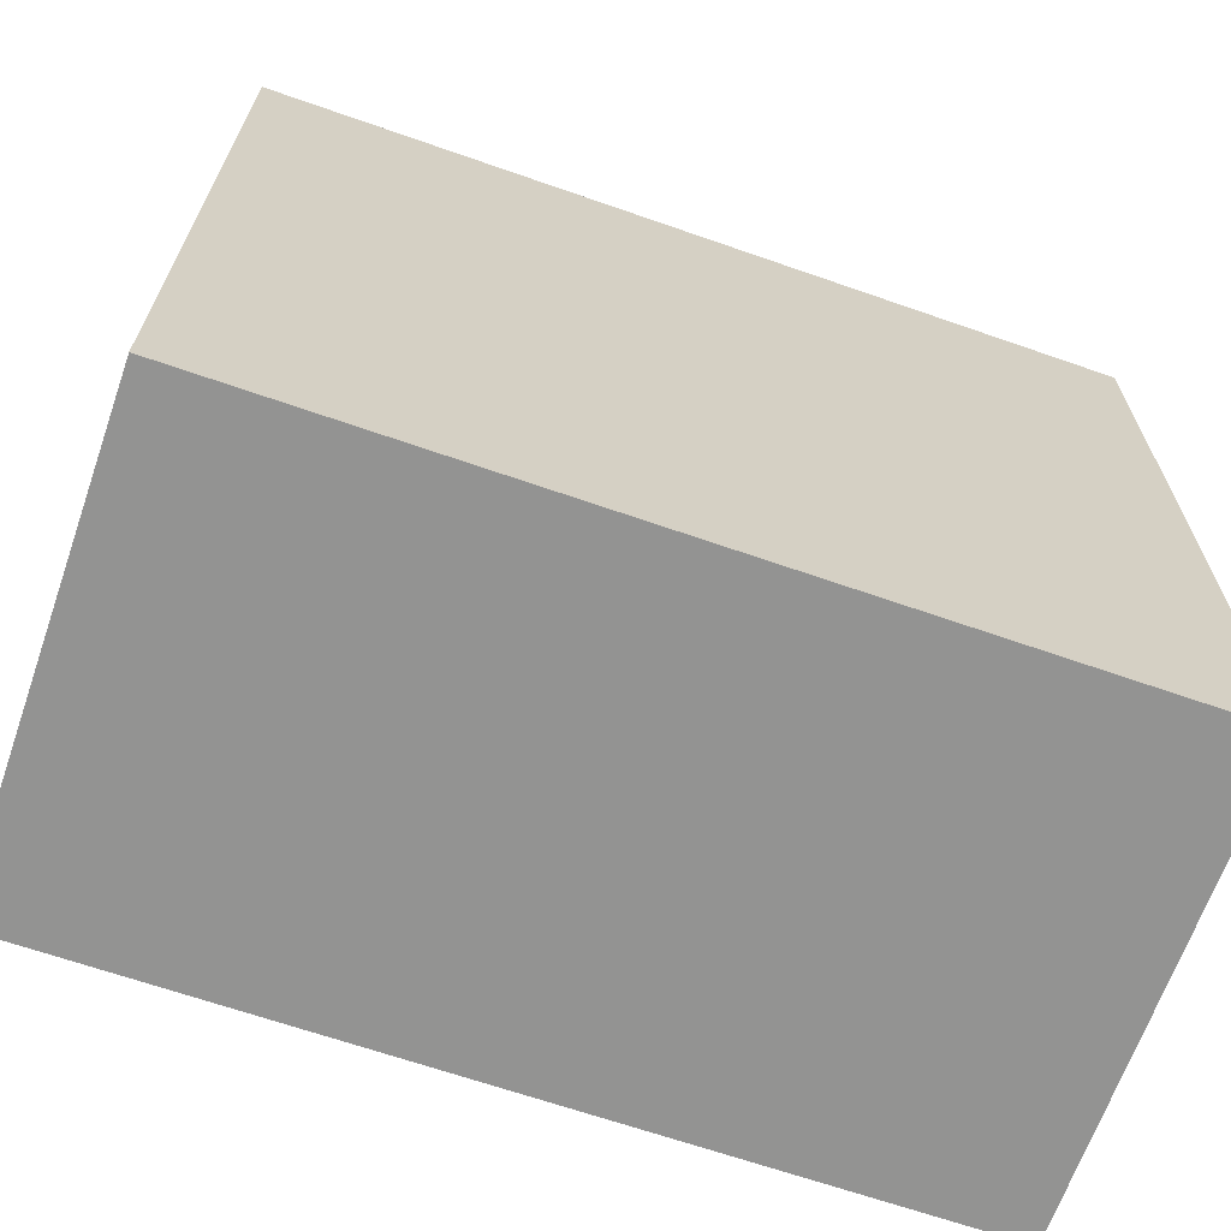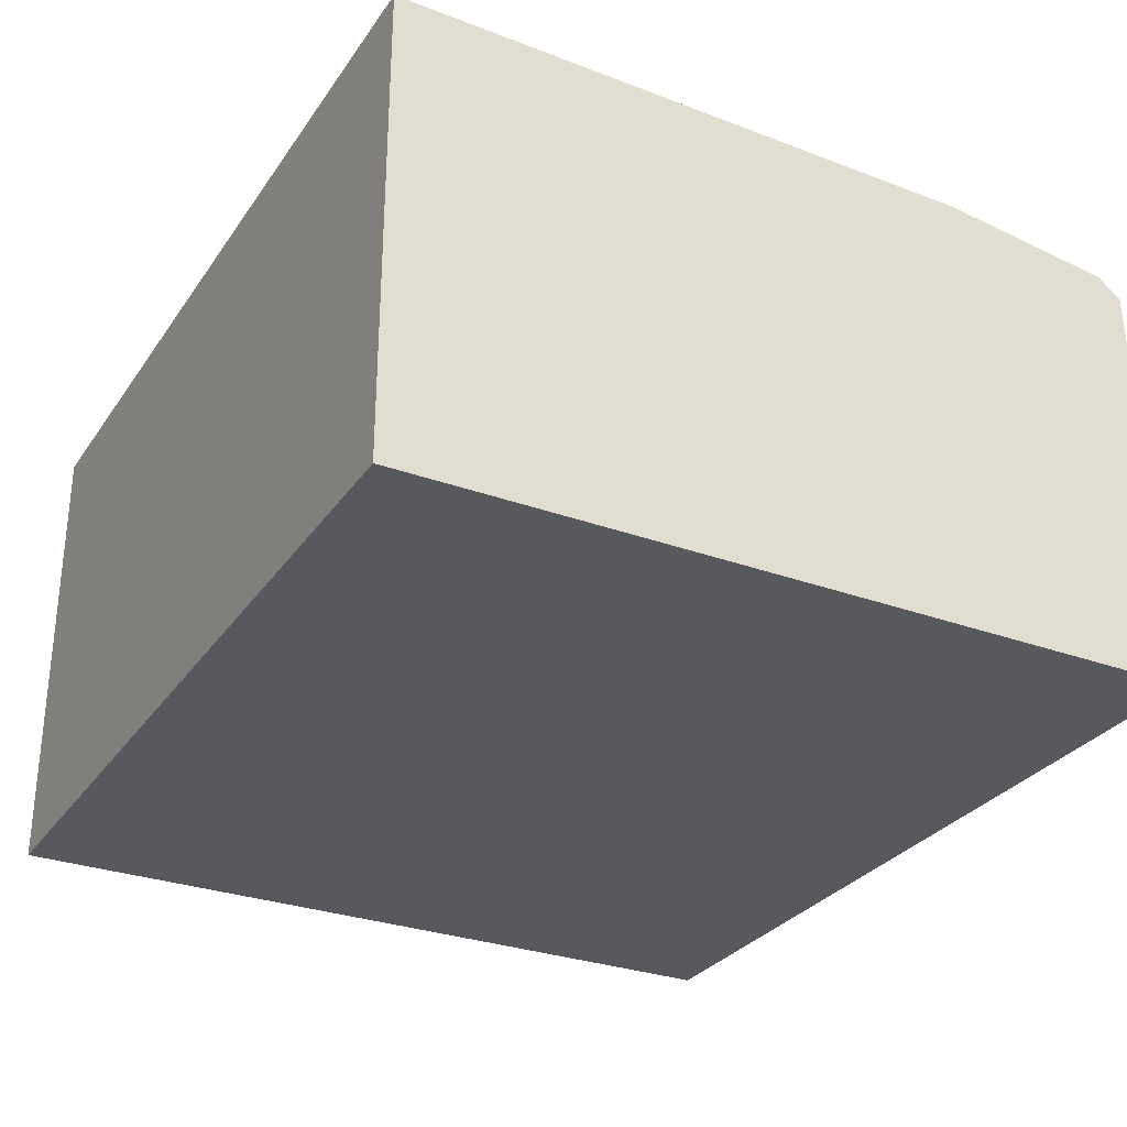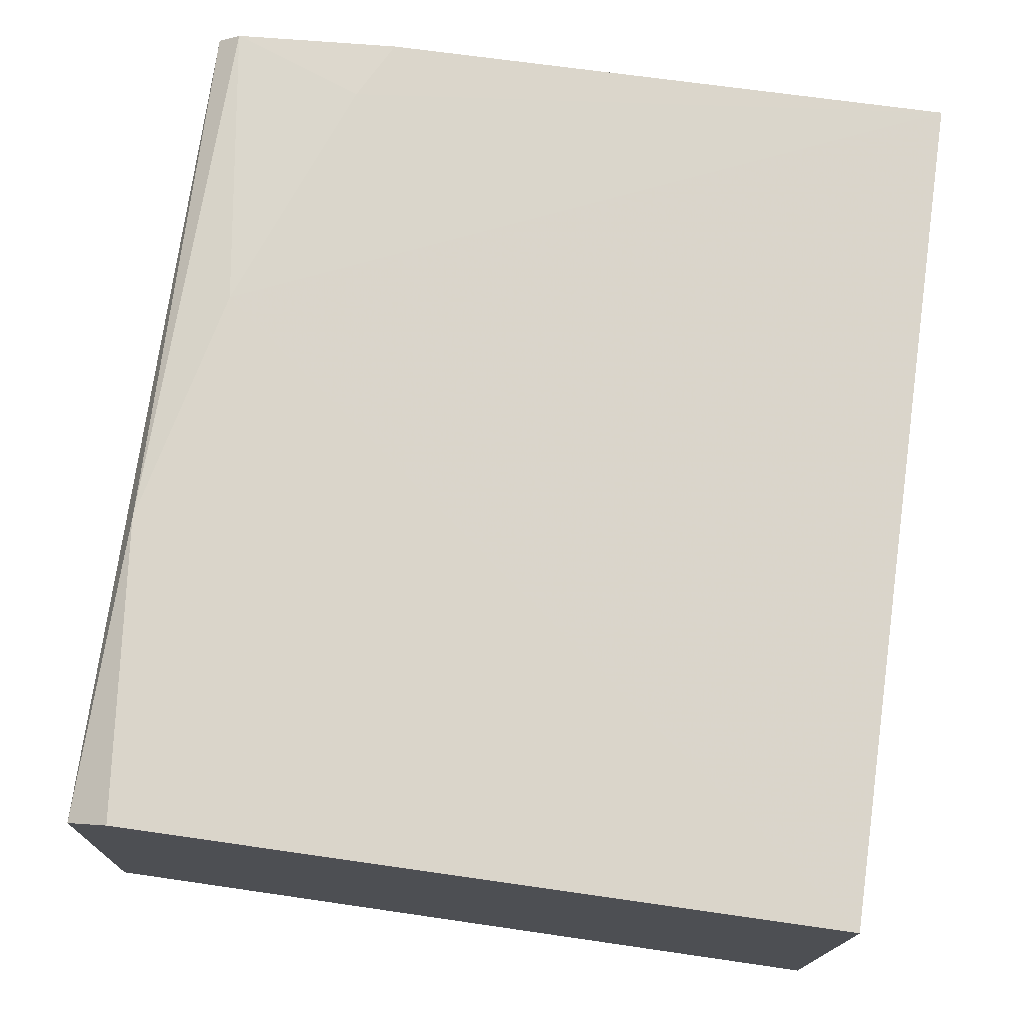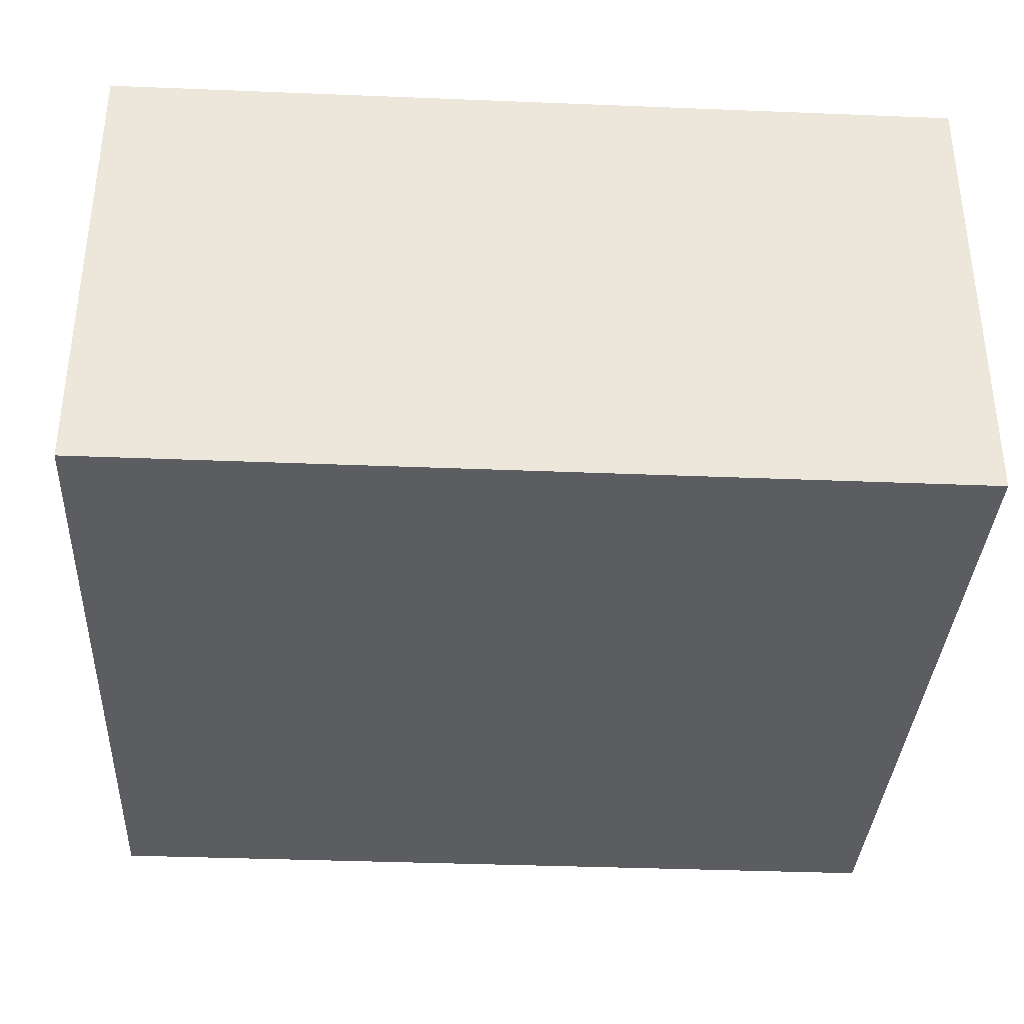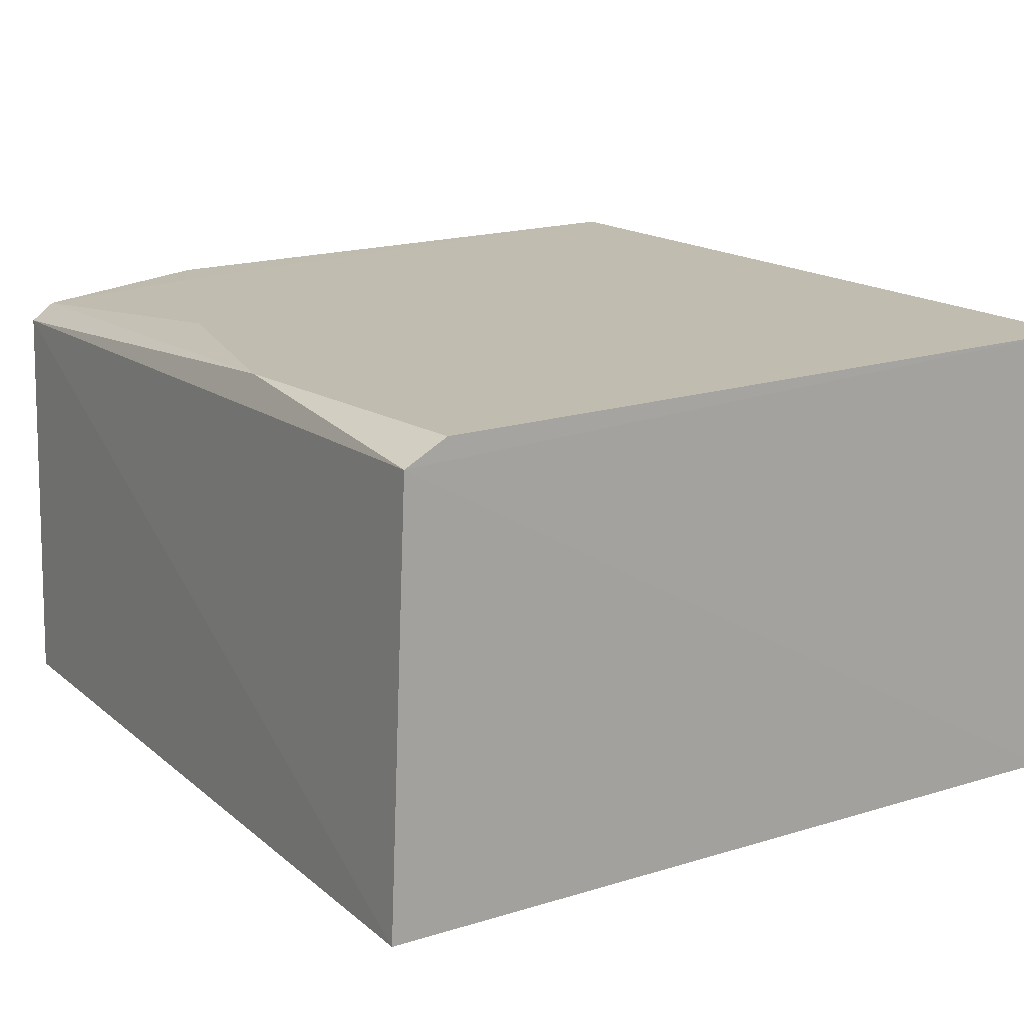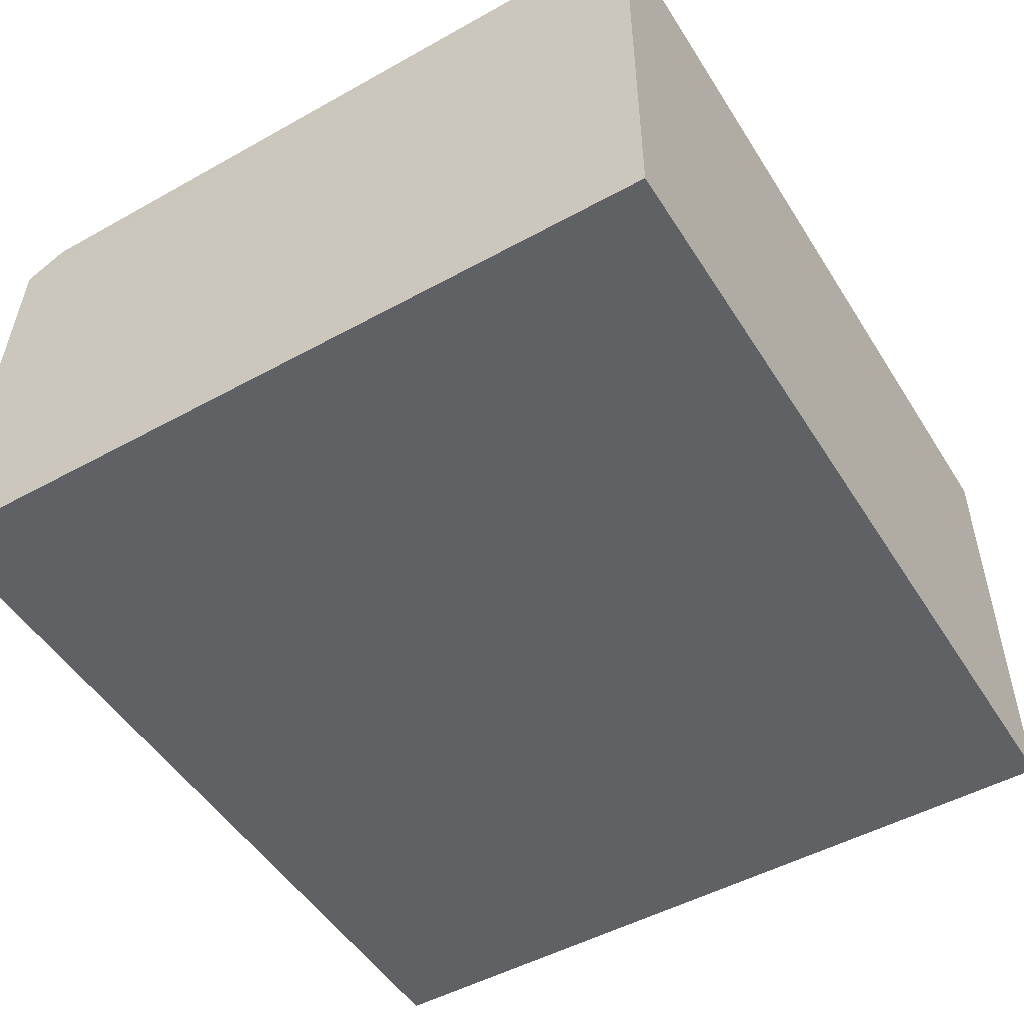
<metadata>
{"format":"obj","ext":"obj","renderer":"f3d","projection":"perspective","resolution":1024,"background":"white","views":[{"elev":-66.6,"azim":160.7,"up":"+Y"},{"elev":-29.7,"azim":61.8,"up":"+Z"},{"elev":74.0,"azim":-81.8,"up":"+Z"},{"elev":-35.5,"azim":-3.1,"up":"+Z"},{"elev":16.2,"azim":-122.0,"up":"+Z"},{"elev":-50.0,"azim":-58.8,"up":"+Z"}]}
</metadata>
<code>
v 0.01661 0.02845 0.07186
v 0.0166 0.001193 0.07308
v 0.01661 0.001203 0.05607
v -0.01448 0.02969 0.05607
v -0.01449 0.02747 0.07266
v 0.01661 0.0297 0.05607
v 0.01662 0.0293 0.07121
v 0.01438 0.02339 0.07269
v -0.01448 0.001203 0.05607
v -0.0034 0.02869 0.07265
v 0.01659 0.02225 0.07269
v -0.01448 0.001203 0.07306
v -0.01451 0.02902 0.07182
v 0.00549 0.02671 0.07269
f 6 3 4
f 7 1 2
f 7 2 3
f 7 3 6
f 7 6 4
f 9 3 2
f 9 4 3
f 10 1 7
f 11 8 2
f 11 2 1
f 11 1 8
f 12 9 2
f 13 4 9
f 13 5 10
f 13 10 7
f 13 7 4
f 13 12 5
f 13 9 12
f 14 8 1
f 14 1 10
f 14 2 8
f 14 12 2
f 14 10 5
f 14 5 12

</code>
